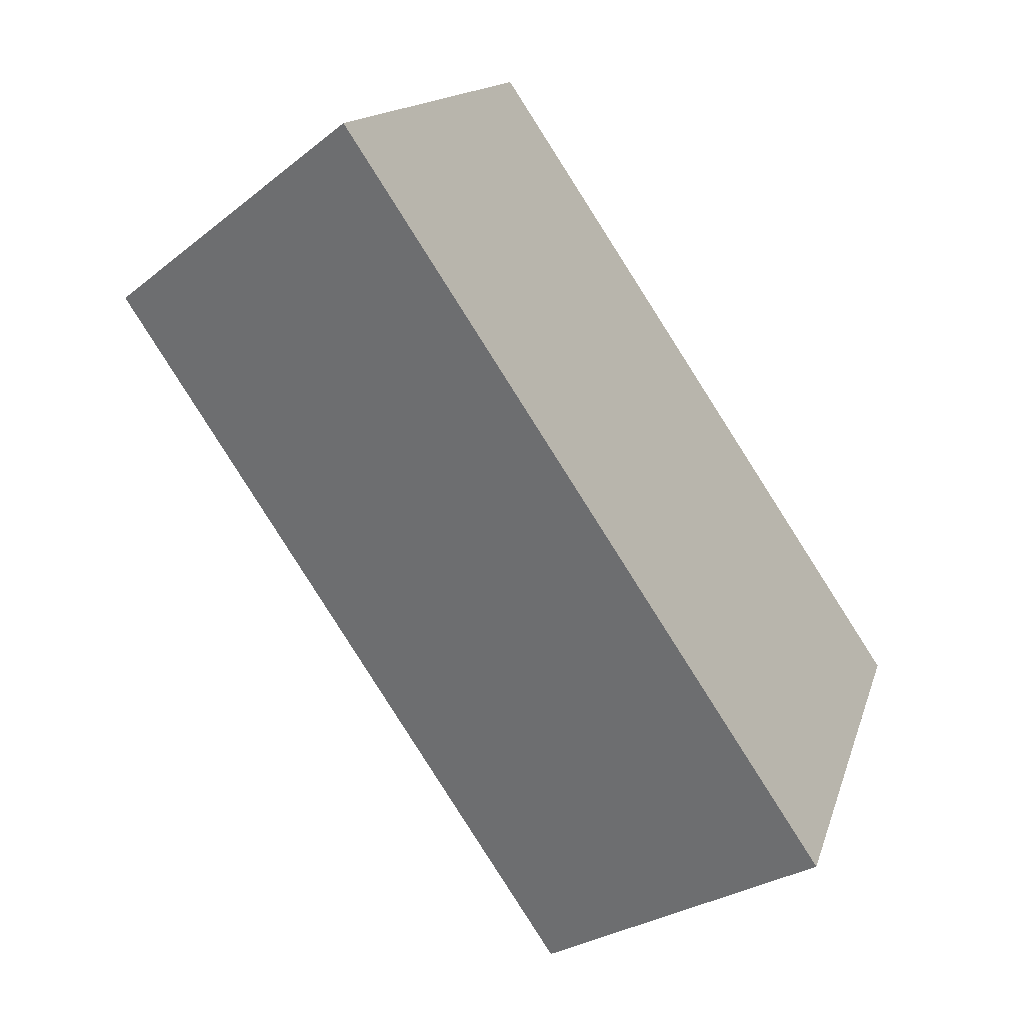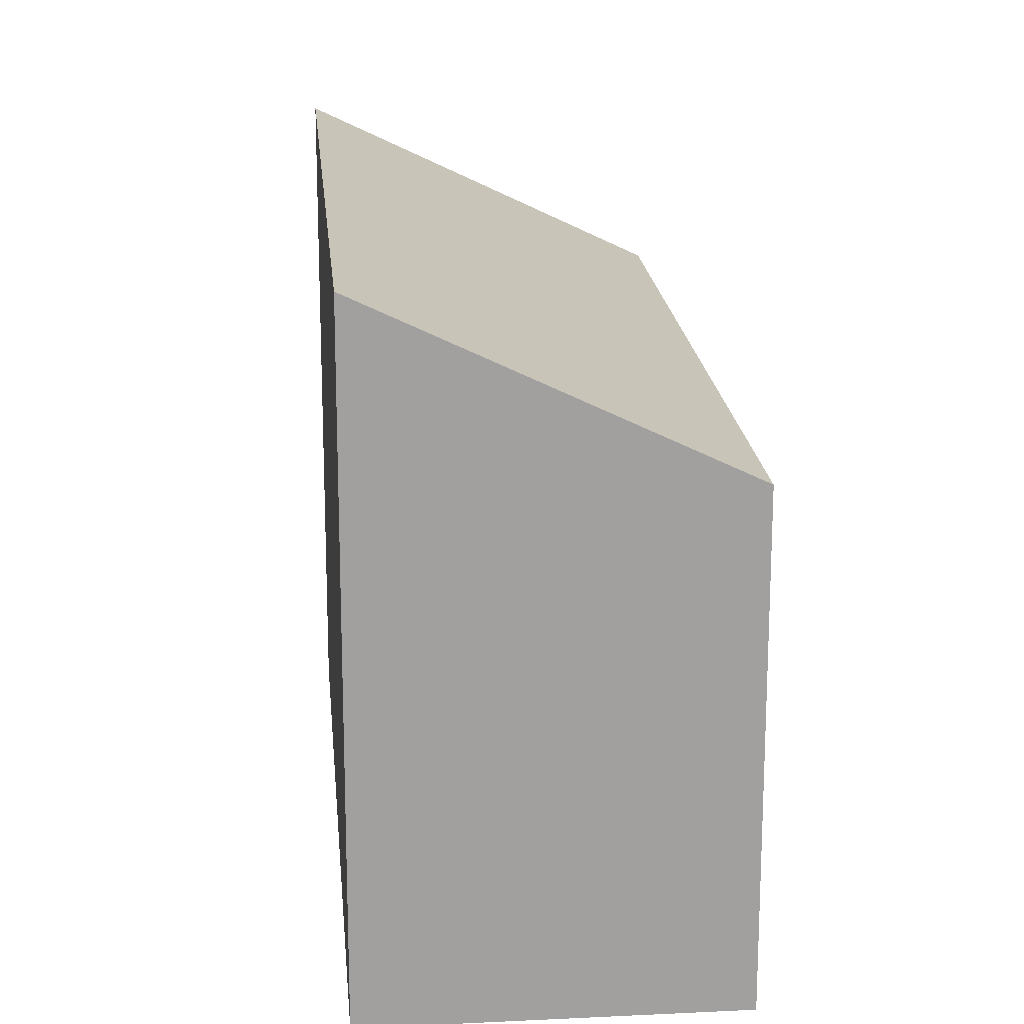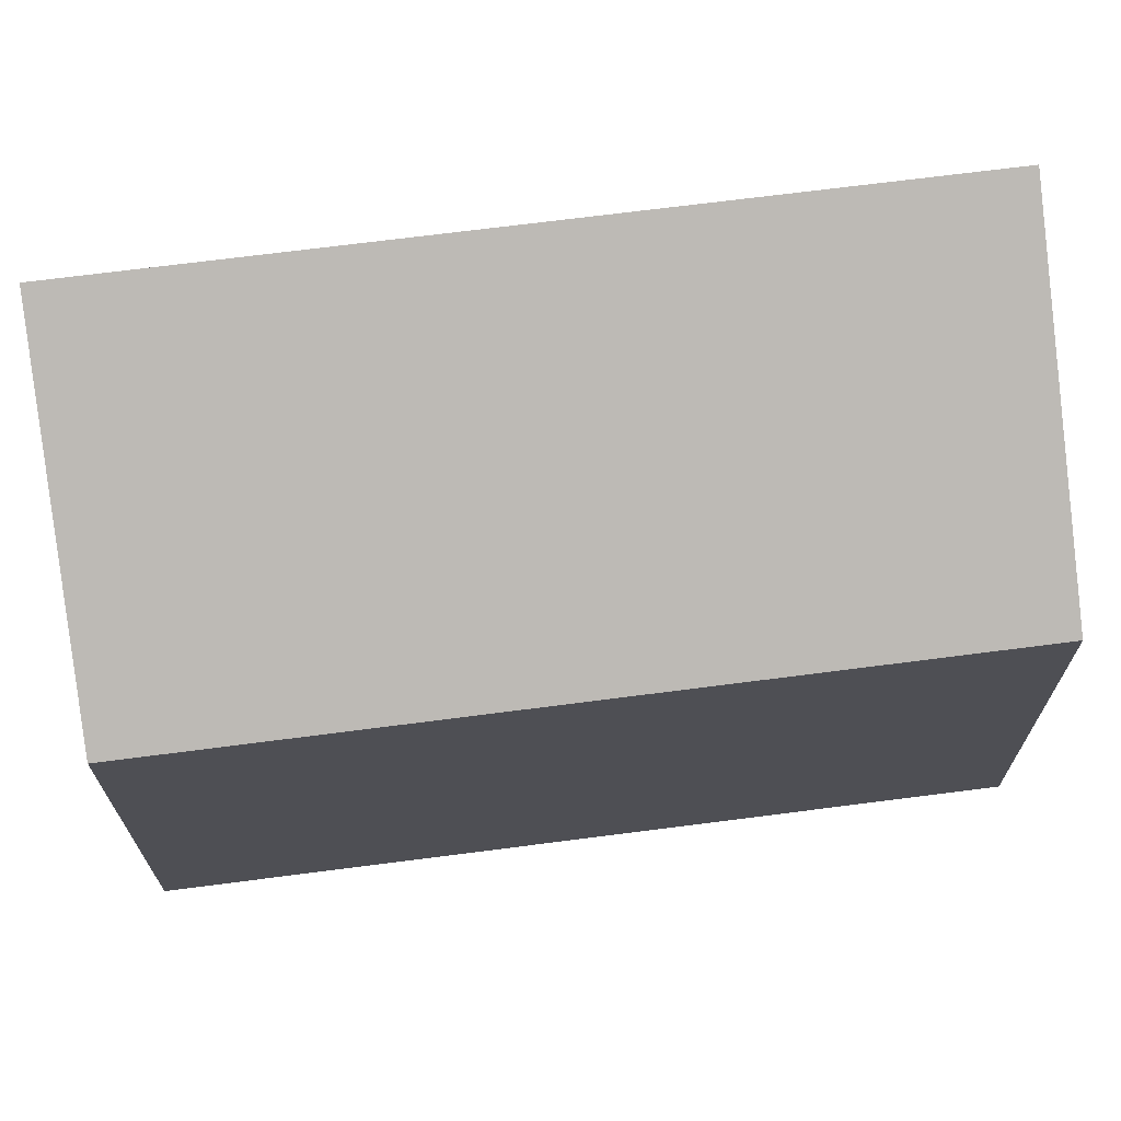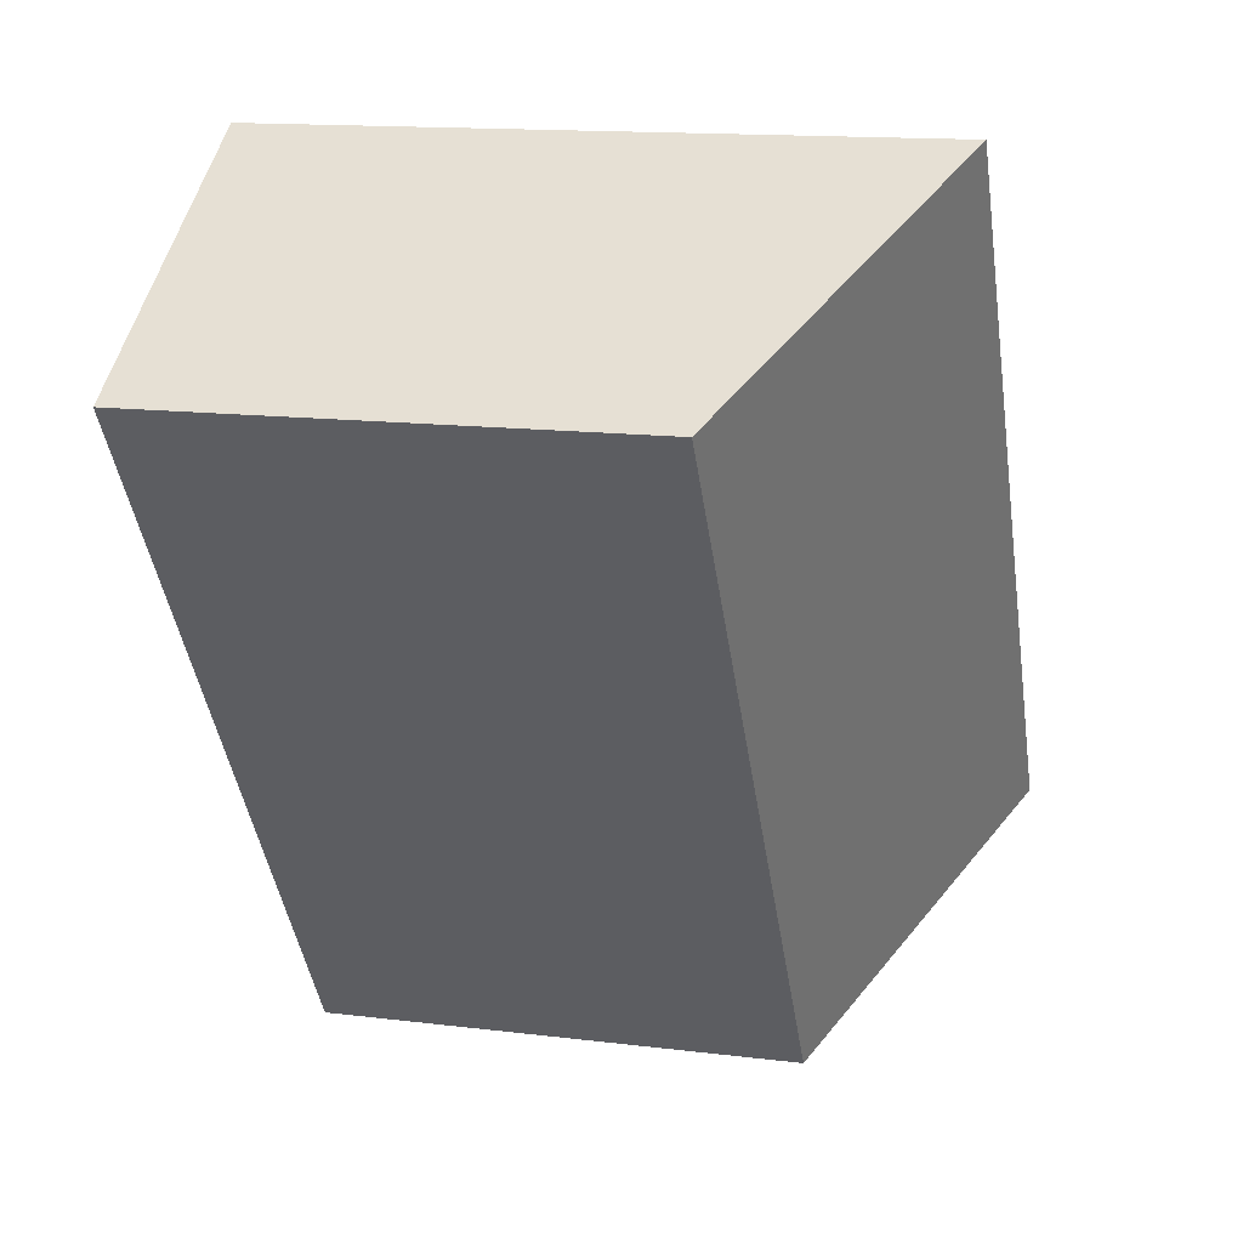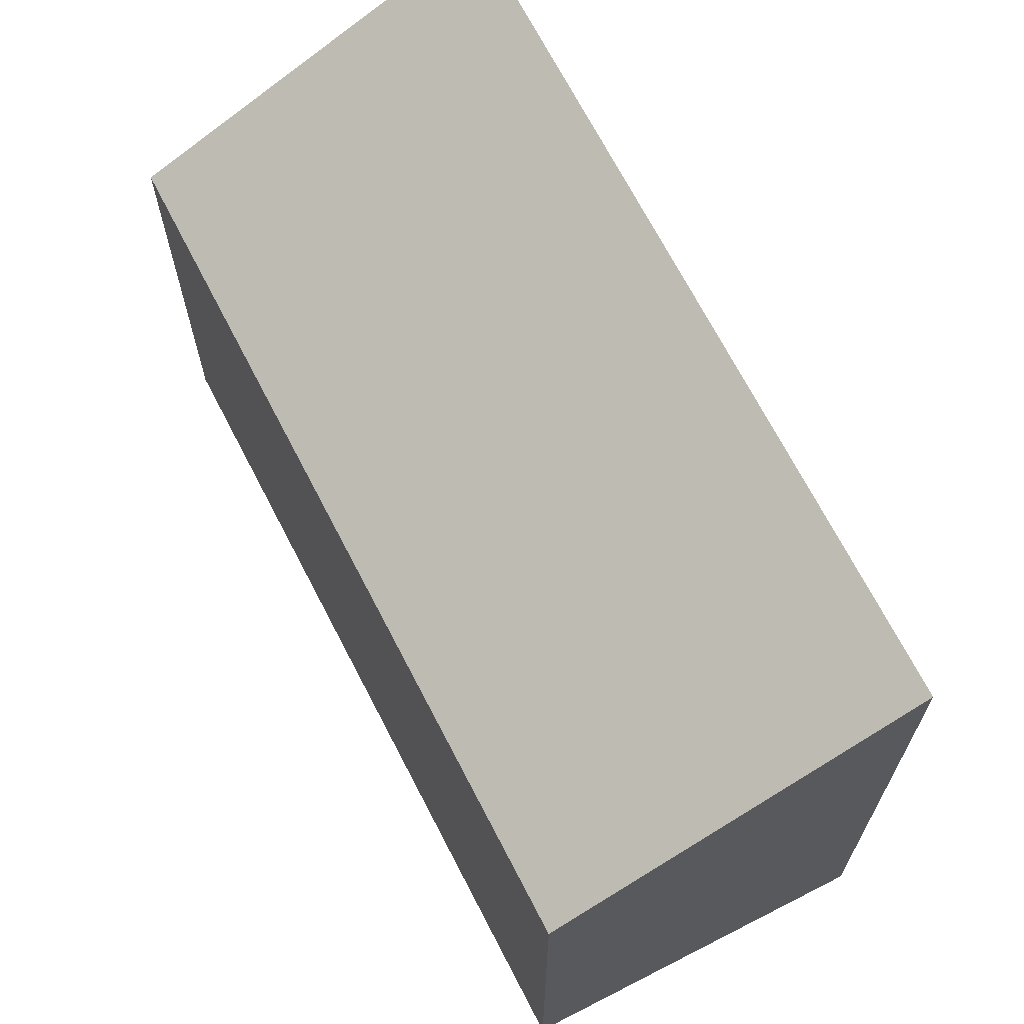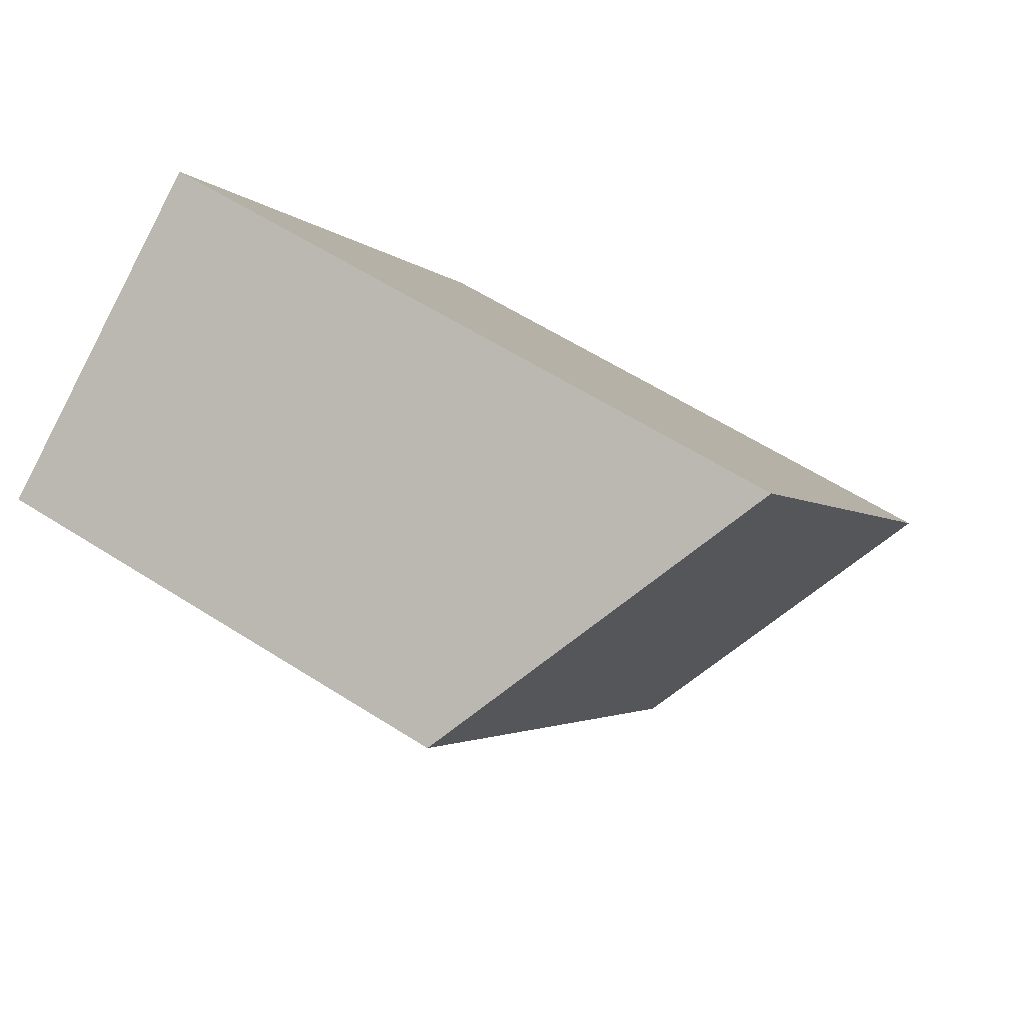
<metadata>
{"format":"obj","ext":"obj","renderer":"f3d","projection":"perspective","resolution":1024,"background":"white","views":[{"elev":13.7,"azim":13.6,"up":"+Y"},{"elev":18.6,"azim":-151.5,"up":"+Z"},{"elev":71.1,"azim":-63.7,"up":"+Z"},{"elev":14.4,"azim":-74.8,"up":"+Y"},{"elev":69.2,"azim":6.3,"up":"+Z"},{"elev":58.9,"azim":-56.5,"up":"+Y"}]}
</metadata>
<code>
v -361.8 -512.2 5.8
v -358.3 -509.8 7.843
v -352.8 -518.1 7.849
v -356.3 -520.4 5.812
v -353 -518.2 7.718
v -358.5 -509.9 7.707
v -358.5 -510 7.707
v -361.8 -512.2 5.801
v -358.3 -509.8 7.843
v -355.8 -514.1 7.712
v -359.1 -516.3 5.806
v -355.5 -514 7.846
v -353.1 -518.2 7.718
v -356.4 -520.3 5.812
v -352.8 -518 7.849
v -358.5 -509.9 7.707
v -361.8 -512.2 5.8
v -361.8 -512.2 -8.882e-16
v -358.5 -509.9 0
v -358.3 -509.8 7.843
v -358.3 -509.8 7.843
v -358.3 -509.8 0
v -358.3 -509.8 -8.882e-16
v -353 -518.2 7.718
v -352.8 -518.1 7.849
v -352.8 -518.1 -8.882e-16
v -353 -518.2 0
v -356.4 -520.3 5.812
v -356.3 -520.4 5.812
v -356.3 -520.4 8.882e-16
v -356.4 -520.3 0
v -356.3 -520.4 5.812
v -353 -518.2 7.718
v -353 -518.2 0
v -356.3 -520.4 8.882e-16
v -358.3 -509.8 7.843
v -358.5 -509.9 7.707
v -358.5 -509.9 0
v -358.3 -509.8 0
v -361.8 -512.2 5.8
v -361.8 -512.2 5.801
v -361.8 -512.2 0
v -361.8 -512.2 -8.882e-16
v -355.5 -514 7.846
v -358.3 -509.8 7.843
v -358.3 -509.8 -8.882e-16
v -355.5 -514 0
v -361.8 -512.2 5.801
v -359.1 -516.3 5.806
v -359.1 -516.3 -8.882e-16
v -361.8 -512.2 0
v -352.8 -518 7.849
v -355.5 -514 7.846
v -355.5 -514 0
v -352.8 -518 0
v -359.1 -516.3 5.806
v -356.4 -520.3 5.812
v -356.4 -520.3 0
v -359.1 -516.3 -8.882e-16
v -352.8 -518.1 7.849
v -352.8 -518 7.849
v -352.8 -518 0
v -352.8 -518.1 -8.882e-16
v -361.8 -512.2 0
v -358.3 -509.8 0
v -352.8 -518.1 0
v -356.3 -520.4 0
f 7 6 2 9
f 8 1 6 7
f 11 8 7 10
f 10 7 9 12
f 14 11 10 13
f 13 10 12 15
f 13 5 4 14
f 15 3 5 13
f 17 18 19 16
f 21 22 23 20
f 25 26 27 24
f 29 30 31 28
f 33 34 35 32
f 37 38 39 36
f 41 42 43 40
f 45 46 47 44
f 49 50 51 48
f 53 54 55 52
f 57 58 59 56
f 61 62 63 60
f 65 66 67 64

</code>
